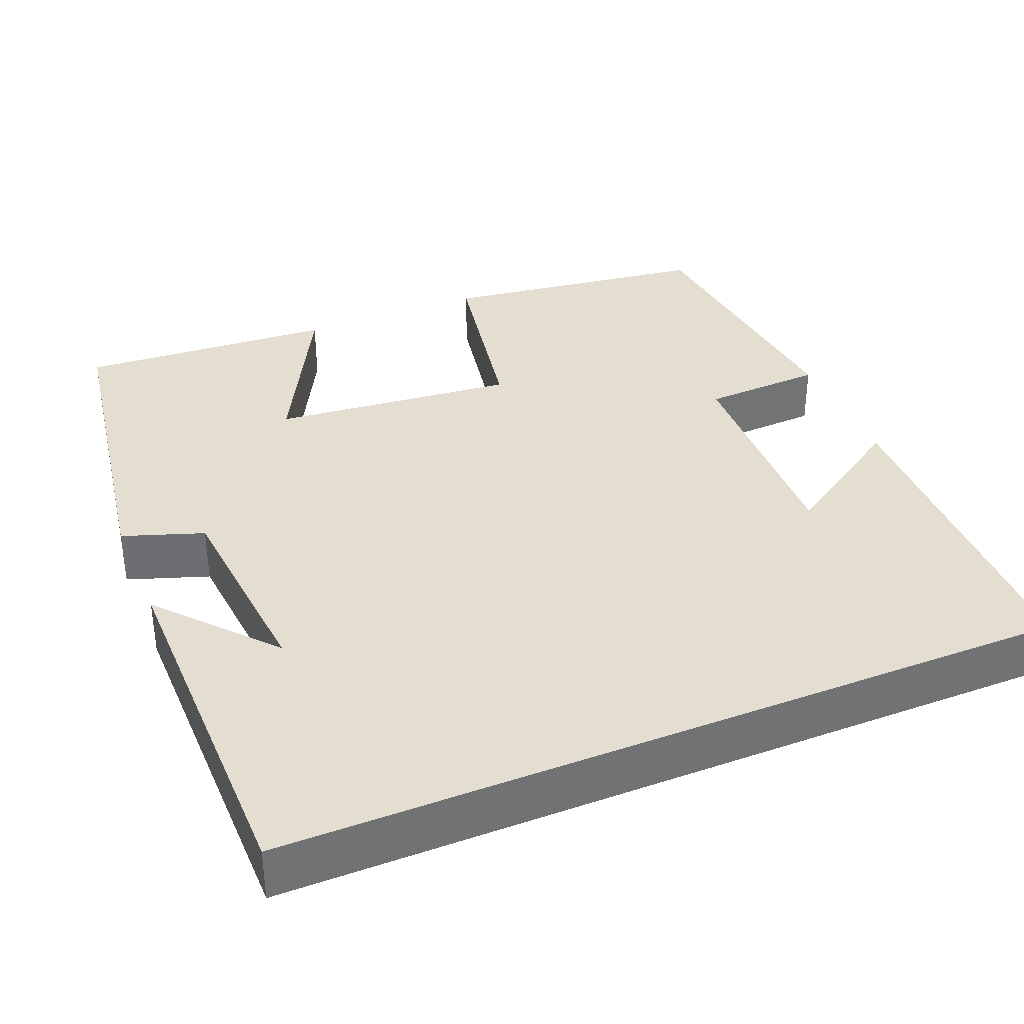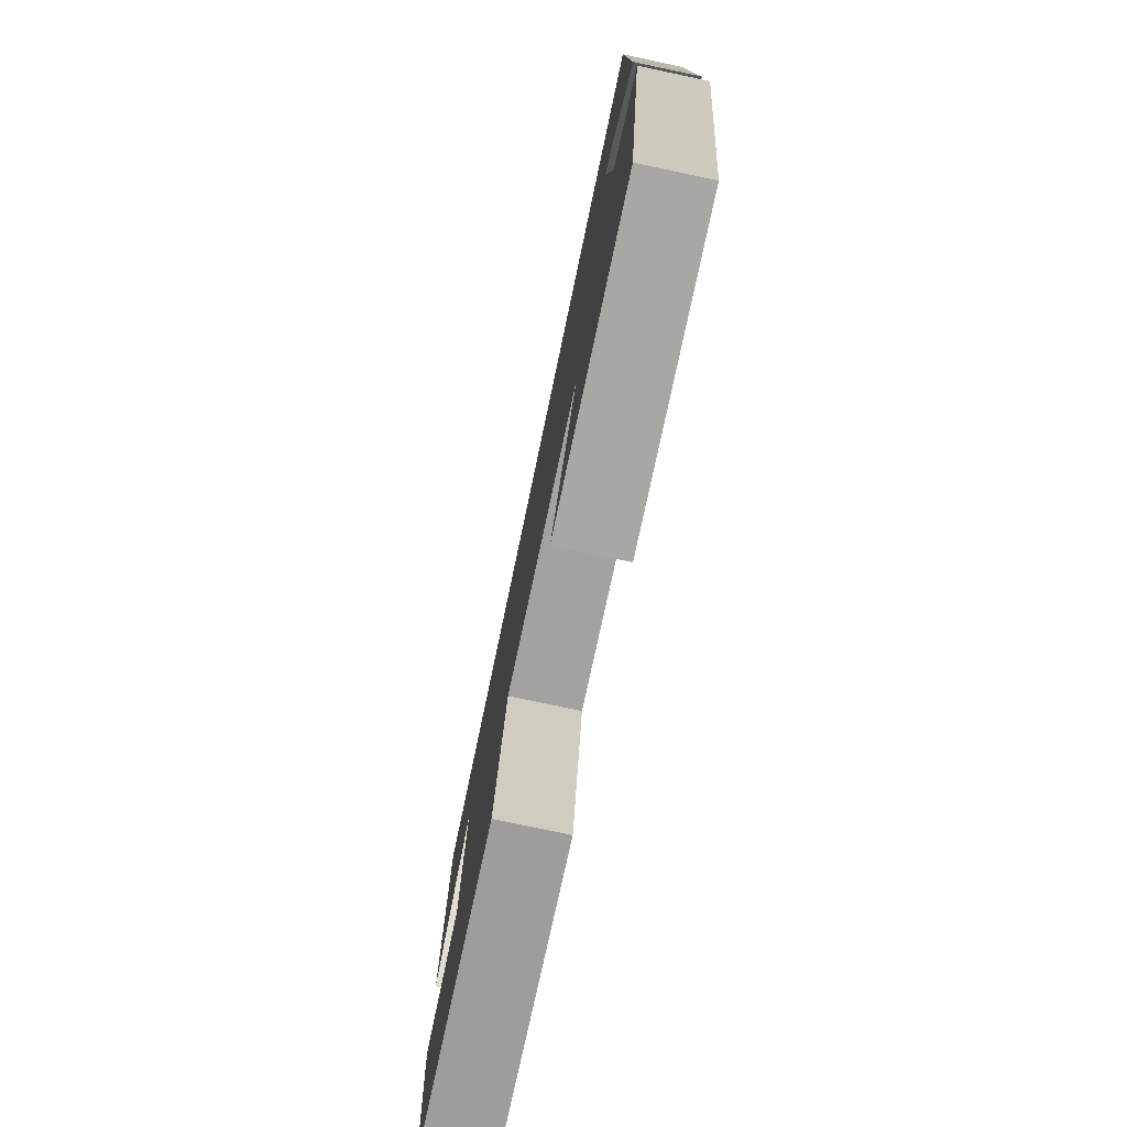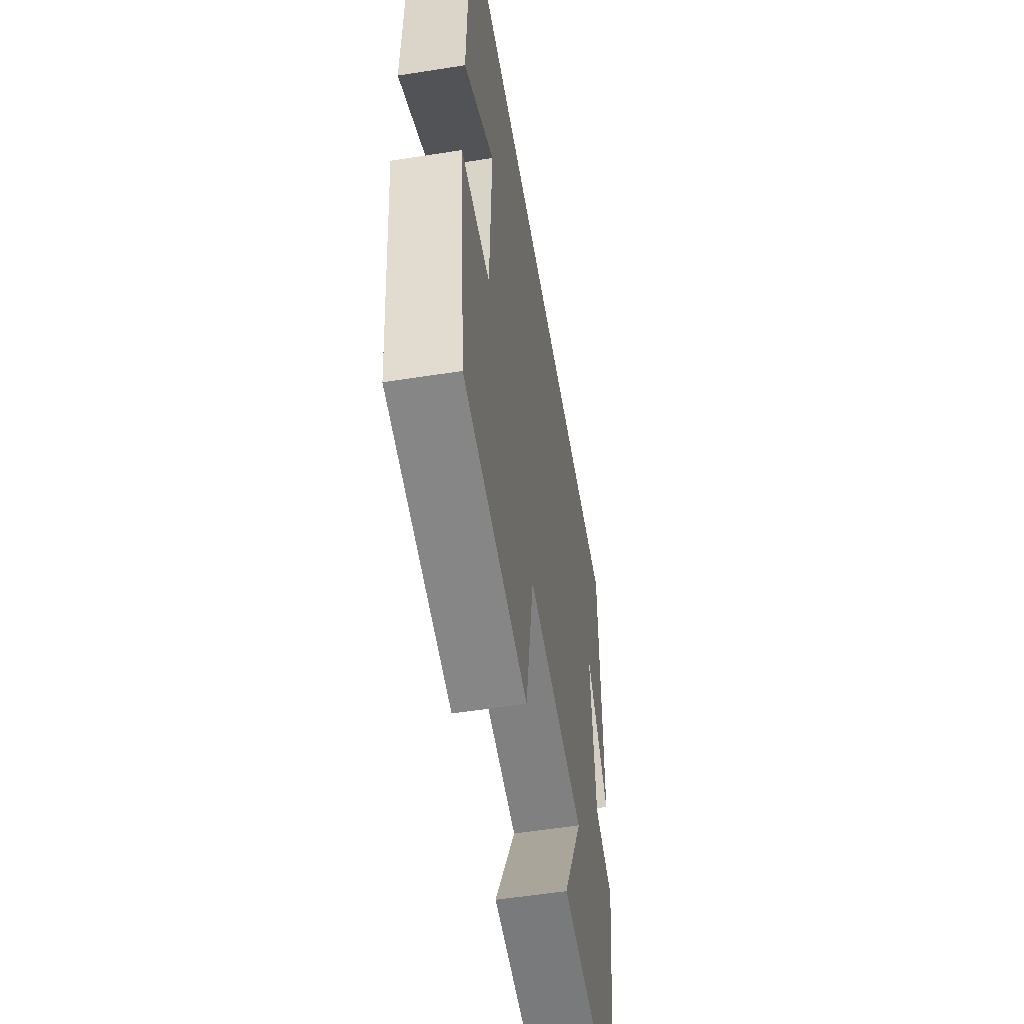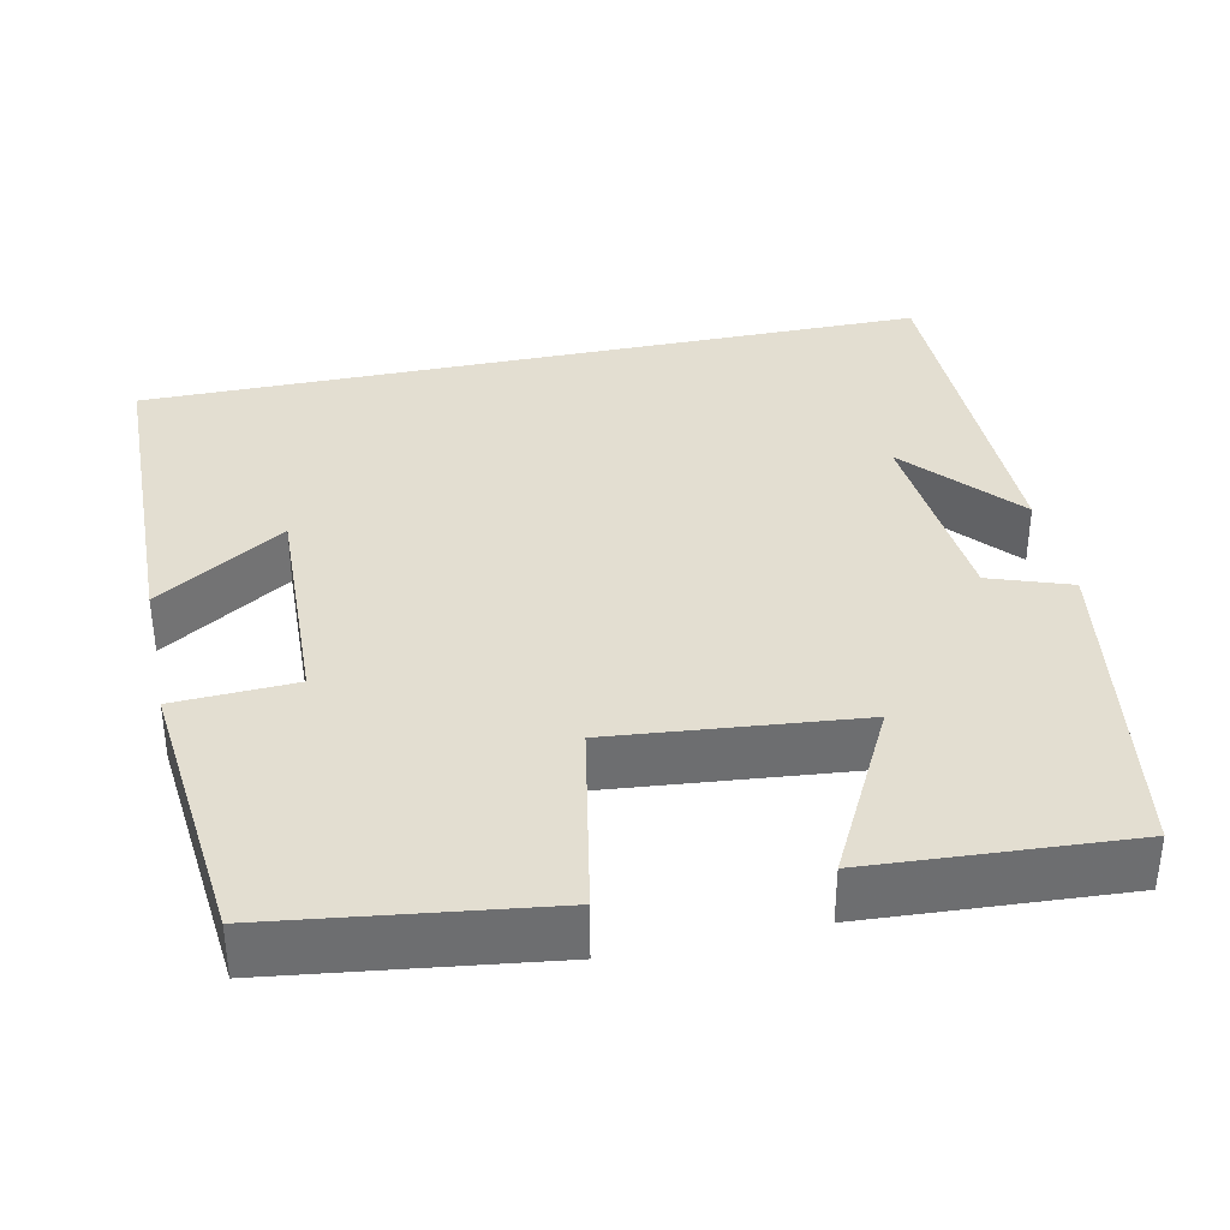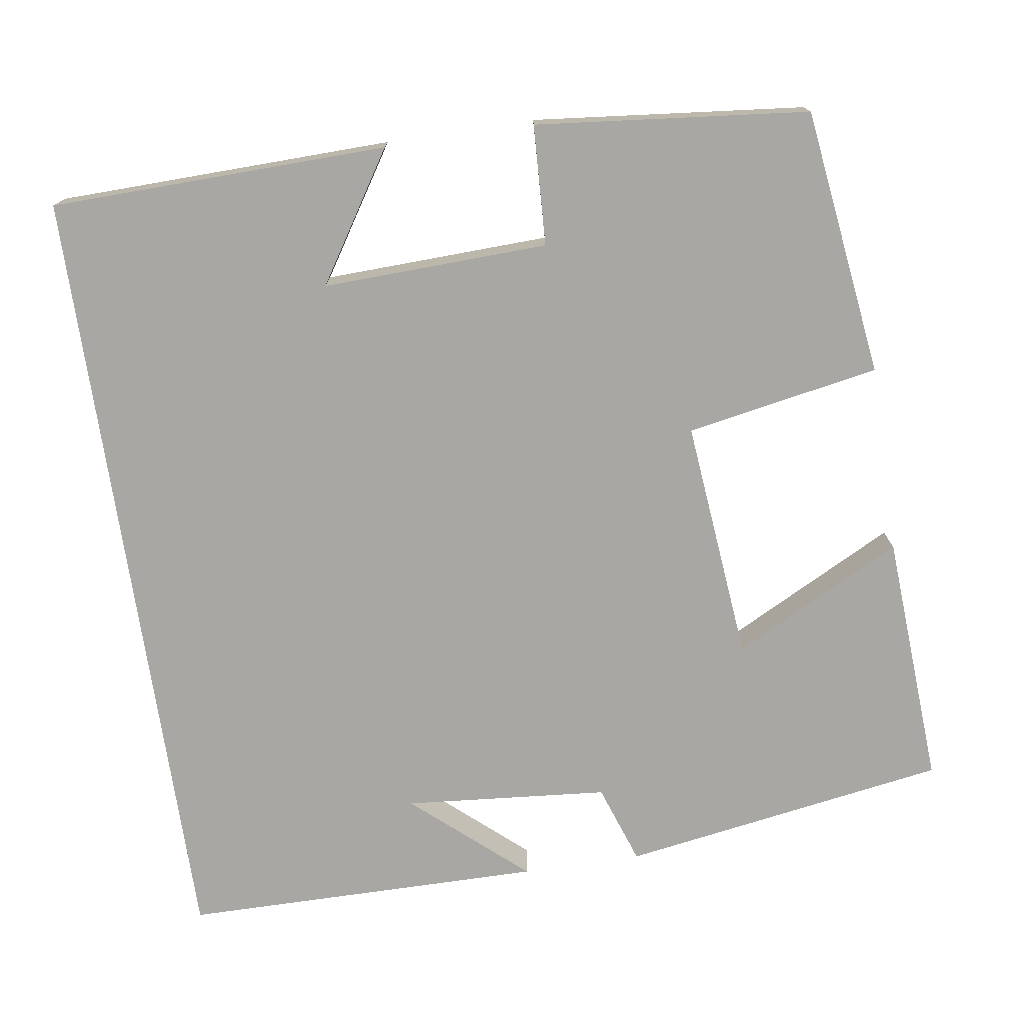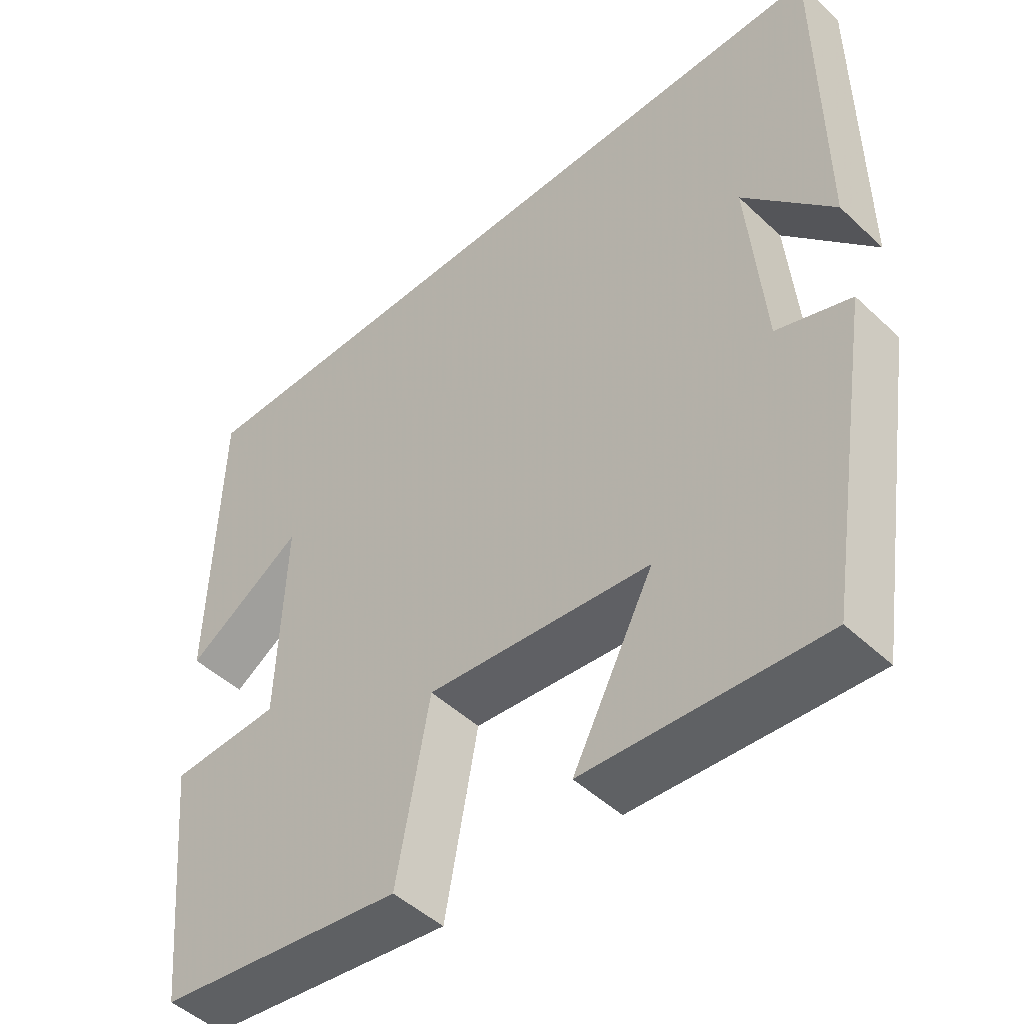
<metadata>
{"format":"obj","ext":"obj","renderer":"f3d","projection":"perspective","resolution":1024,"background":"white","views":[{"elev":35.9,"azim":-22.5,"up":"+Y"},{"elev":-78.3,"azim":-101.9,"up":"+Z"},{"elev":-54.6,"azim":99.5,"up":"+Z"},{"elev":36.1,"azim":168.0,"up":"+Y"},{"elev":-74.6,"azim":98.5,"up":"+Y"},{"elev":-48.2,"azim":-136.2,"up":"+Z"}]}
</metadata>
<code>
v 0.49 0.07 0.5
v 0.5 0.07 0.076
v 0.339 0.07 0.179
v 0.349 0.07 -0.105
v 0.5 0.07 -0.112
v 0.465 0.07 -0.455
v 0.128 0.07 -0.5
v 0.083 0.07 -0.257
v -0.223 0.07 -0.287
v -0.112 0.07 -0.5
v -0.433 0.07 -0.52
v -0.5 0.07 -0.108
v -0.399 0.07 -0.073
v -0.377 0.07 0.185
v -0.5 0.07 0.044
v -0.498 0.07 0.5
v 0.49 0 0.5
v 0.5 0 0.076
v 0.339 0 0.179
v 0.349 0 -0.105
v 0.5 0 -0.112
v 0.465 0 -0.455
v 0.128 0 -0.5
v 0.083 0 -0.257
v -0.223 0 -0.287
v -0.112 0 -0.5
v -0.433 0 -0.52
v -0.5 0 -0.108
v -0.399 0 -0.073
v -0.377 0 0.185
v -0.5 0 0.044
v -0.498 0 0.5
f 14 15 16
f 14 16 1
f 13 14 1
f 10 11 12 13
f 9 10 13
f 8 9 13 1
f 4 5 6 7
f 3 4 7 8
f 1 2 3
f 1 3 8
f 32 31 30
f 17 32 30
f 17 30 29
f 29 28 27 26
f 29 26 25
f 17 29 25 24
f 23 22 21 20
f 24 23 20 19
f 19 18 17
f 24 19 17
f 1 17 18 2
f 2 18 19 3
f 3 19 20 4
f 4 20 21 5
f 5 21 22 6
f 6 22 23 7
f 7 23 24 8
f 8 24 25 9
f 9 25 26 10
f 10 26 27 11
f 11 27 28 12
f 12 28 29 13
f 13 29 30 14
f 14 30 31 15
f 15 31 32 16
f 16 32 17 1

</code>
